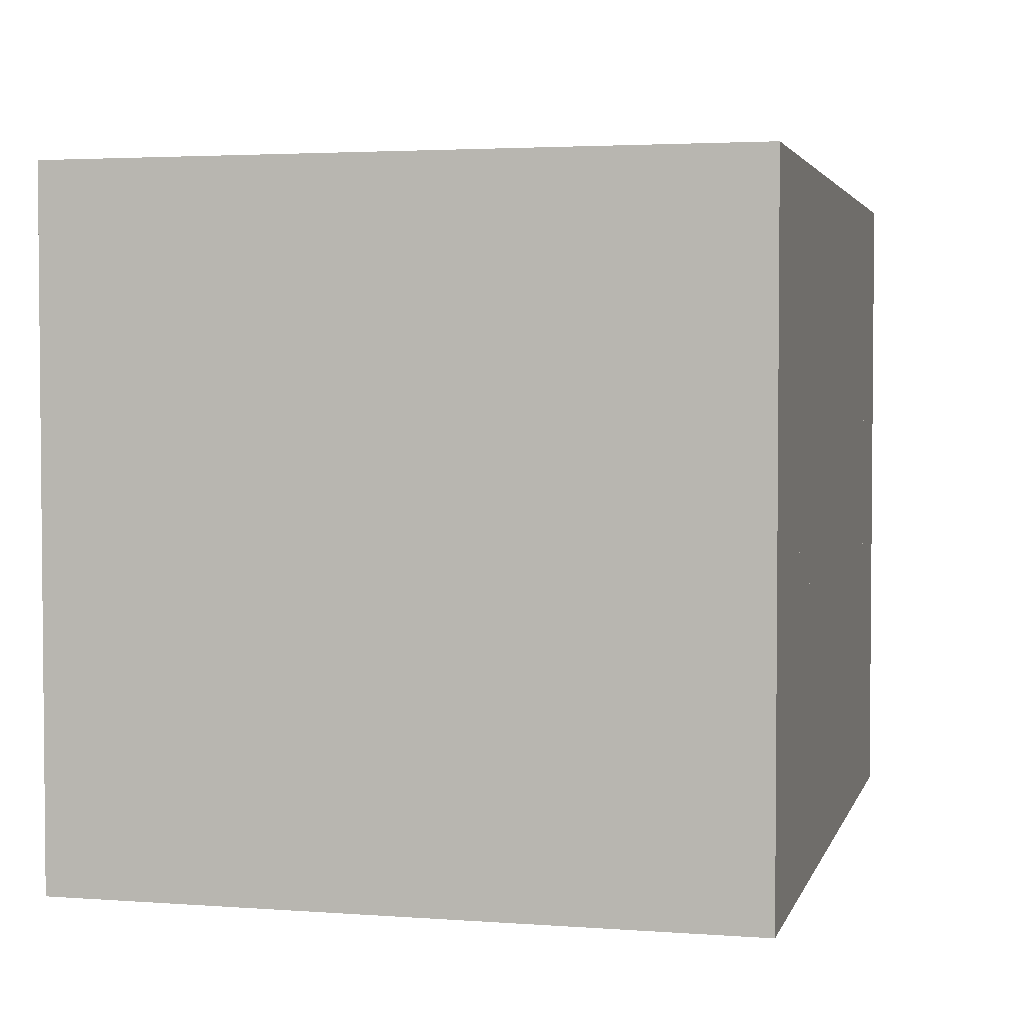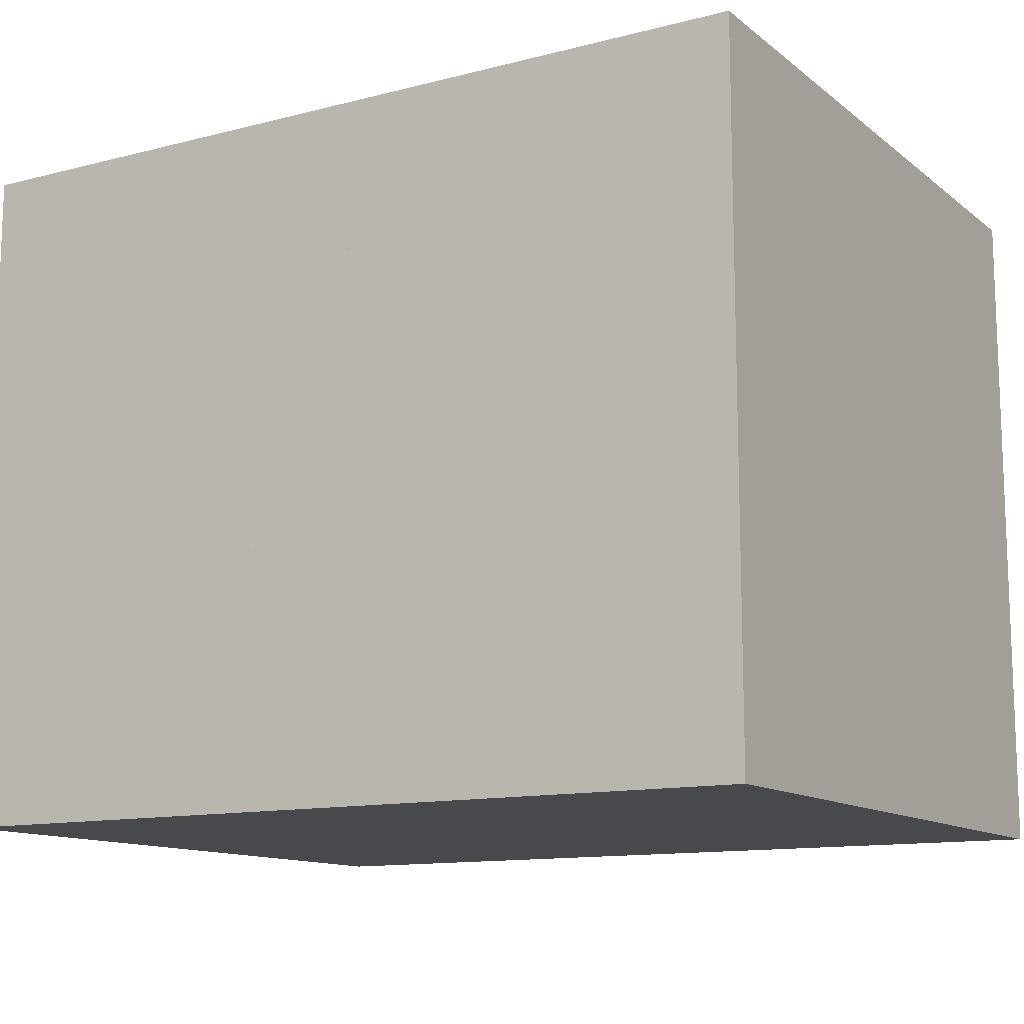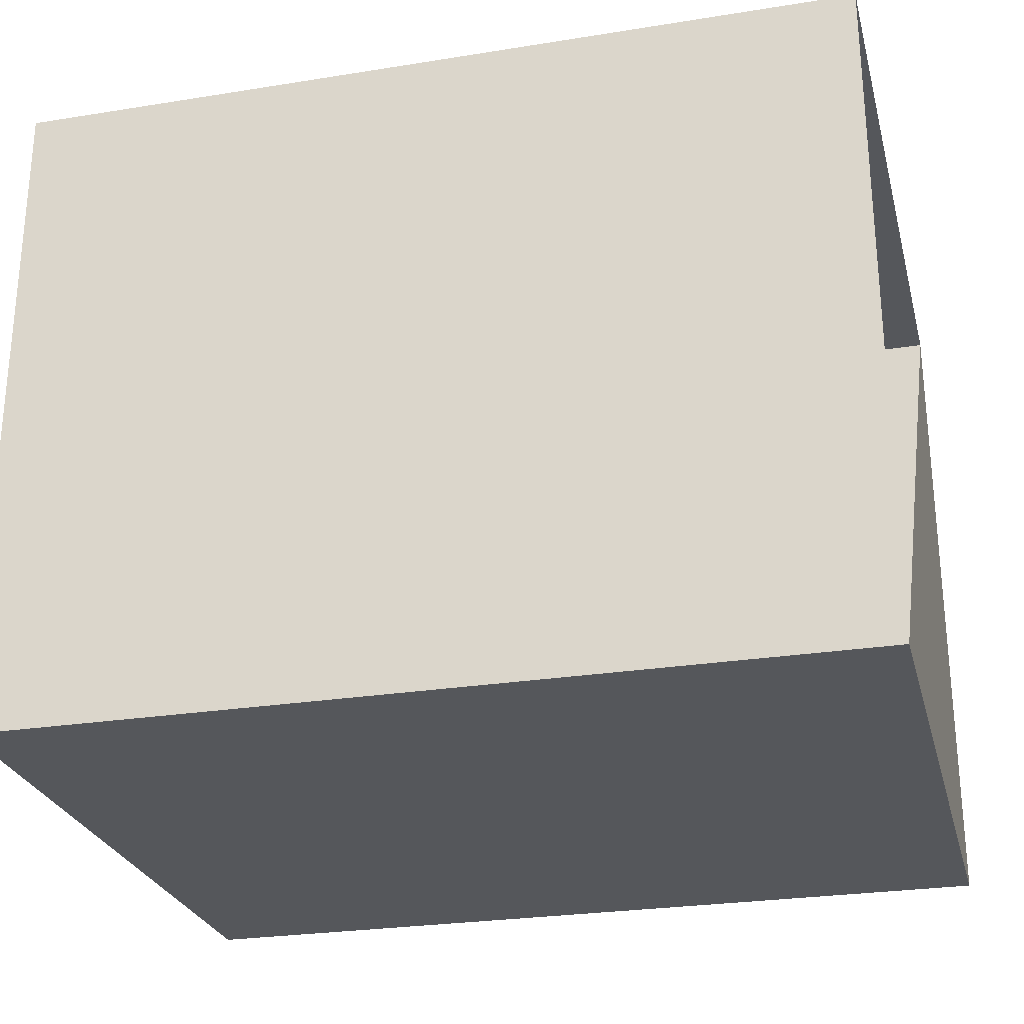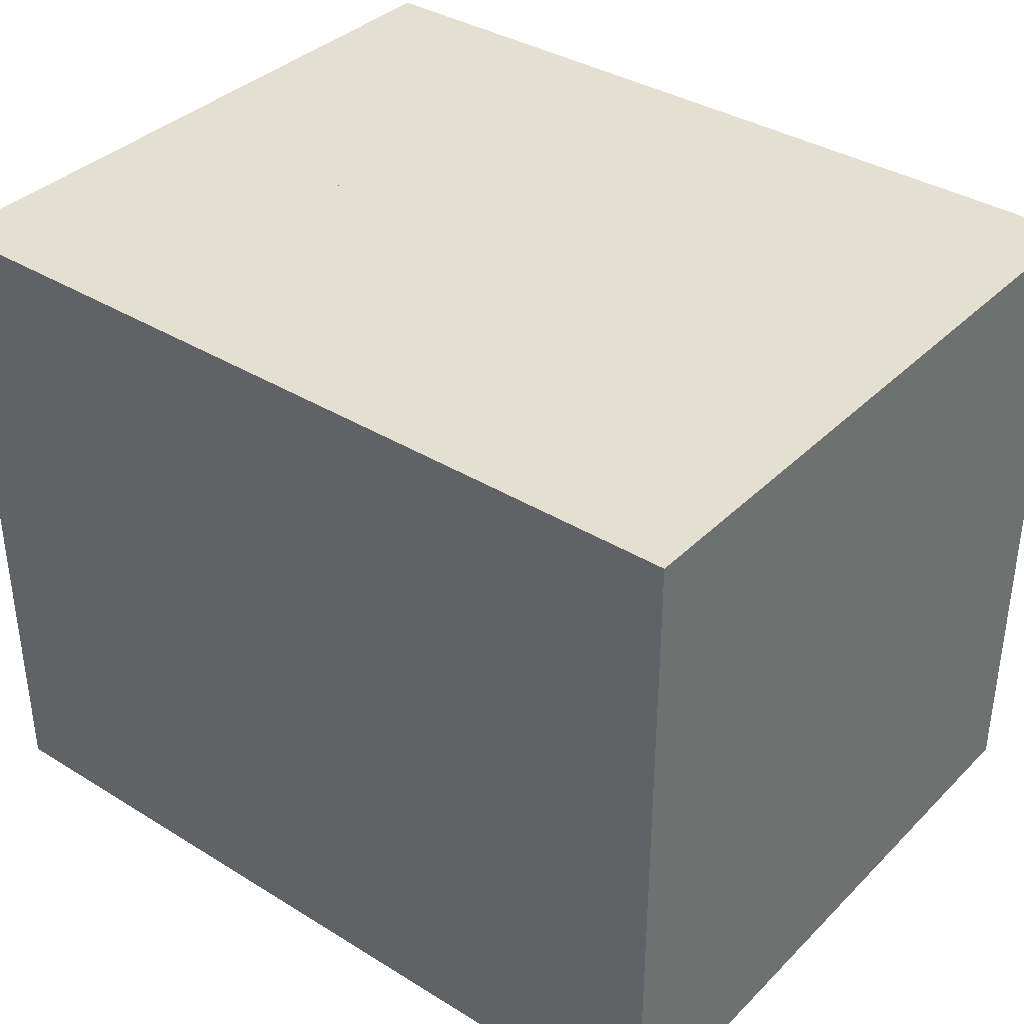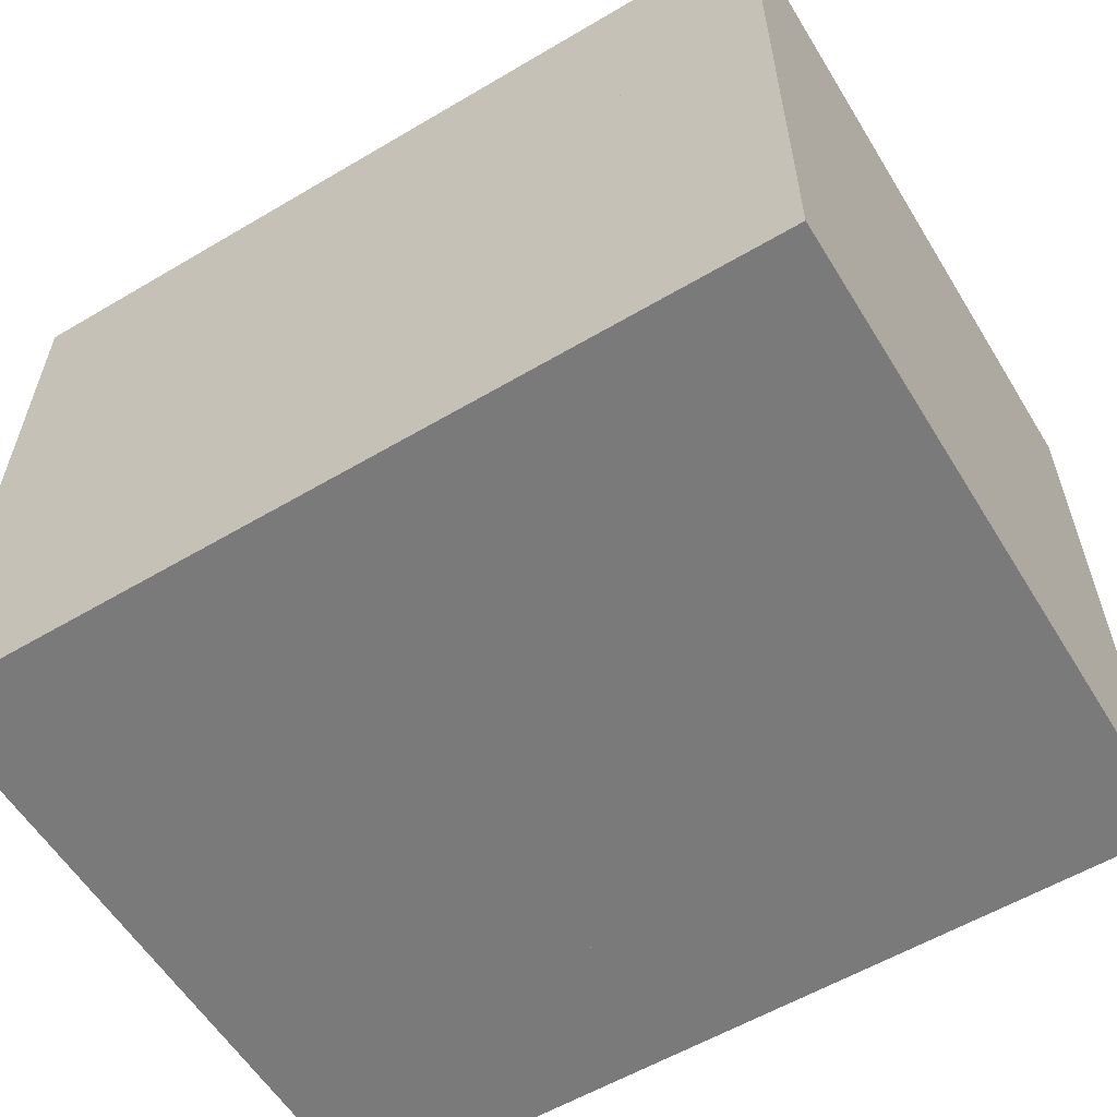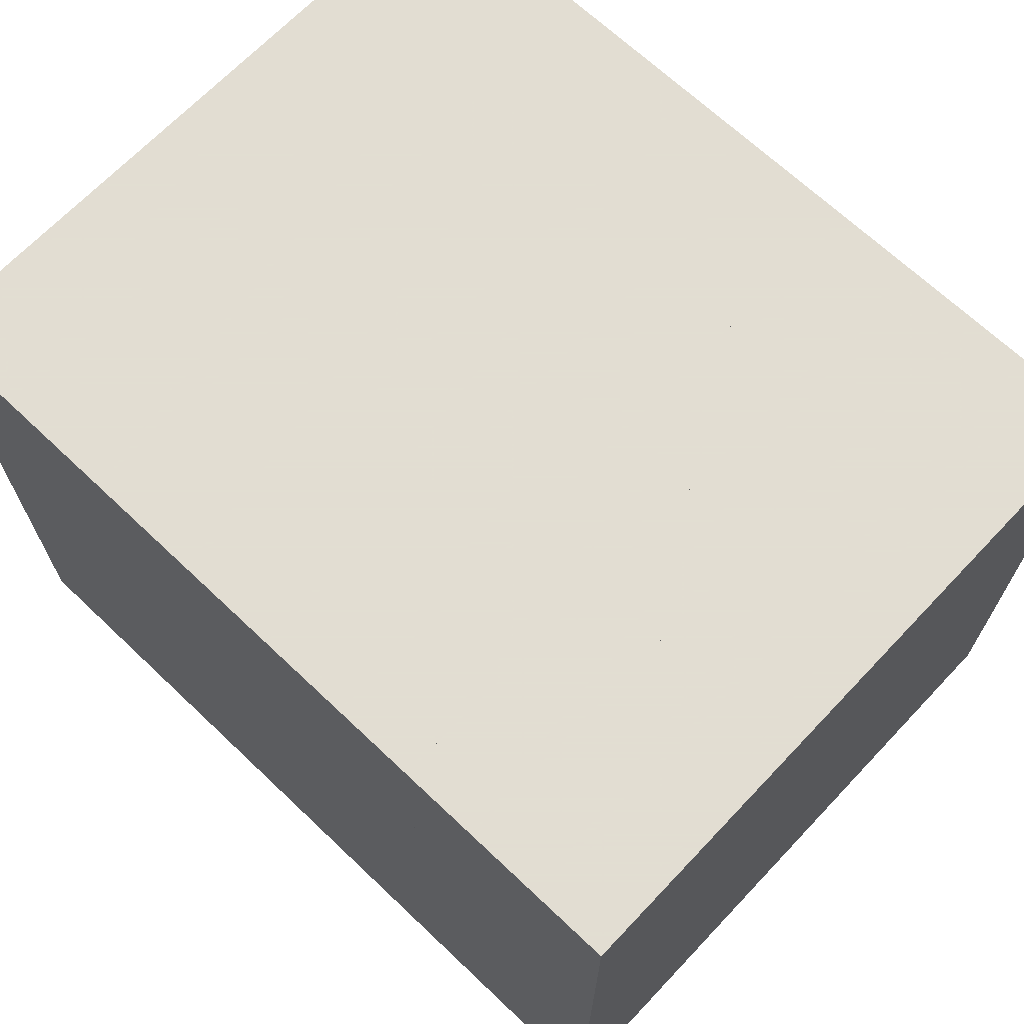
<metadata>
{"format":"obj","ext":"obj","renderer":"f3d","projection":"perspective","resolution":1024,"background":"white","views":[{"elev":3.1,"azim":104.1,"up":"+Y"},{"elev":-12.4,"azim":30.9,"up":"+Y"},{"elev":-26.6,"azim":-165.9,"up":"+Z"},{"elev":36.7,"azim":38.6,"up":"+Z"},{"elev":-58.1,"azim":31.4,"up":"+Y"},{"elev":68.1,"azim":43.5,"up":"+Y"}]}
</metadata>
<code>
v 0 -1 -1
v 0 -1 1
v 0 1 1
v 0 1 -1
v 0.3269 -1 -1
v 0.3269 -1 1
v 0.3269 1 1
v 0.3269 1 -1
v 0.6766 -1 -1
v 0.6766 -1 1
v 0.6766 1 1
v 0.6766 1 -1
v 1.017 -1 -1
v 1.017 -1 1
v 1.017 1 1
v 1.017 1 -1
v 1.317 -1 -1
v 1.317 -1 1
v 1.317 1 1
v 1.317 1 -1
v 1.588 -1 -1
v 1.588 -1 1
v 1.588 1 1
v 1.588 1 -1
v 1.83 -1 -1
v 1.83 -1 1
v 1.83 1 1
v 1.83 1 -1
v 2.06 -1 -1
v 2.06 -1 1
v 2.06 1 1
v 2.06 1 -1
v 2.286 -1 -1
v 2.286 -1 1
v 2.286 1 1
v 2.286 1 -1
v 2.507 -1 -1
v 2.507 -1 1
v 2.507 1 1
v 2.507 1 -1
f 1 2 4 5
f 5 6 7 8
f 5 6 2 1
f 6 7 3 2
f 7 8 4 3
f 8 5 1 4
f 9 10 11 12
f 9 10 6 5
f 10 11 7 6
f 11 12 8 7
f 12 9 5 8
f 13 14 15 16
f 13 14 10 9
f 14 15 11 10
f 15 16 12 11
f 16 13 9 12
f 17 18 19 20
f 17 18 14 13
f 18 19 15 14
f 19 20 16 15
f 20 17 13 16
f 21 22 23 24
f 21 22 18 17
f 22 23 19 18
f 23 24 20 19
f 24 21 17 20
f 25 26 27 28
f 25 26 22 21
f 26 27 23 22
f 27 28 24 23
f 28 25 21 24
f 29 30 31 32
f 29 30 26 25
f 30 31 27 26
f 31 32 28 27
f 32 29 25 28
f 33 34 35 36
f 33 34 30 29
f 34 35 31 30
f 35 36 32 31
f 36 33 29 32
f 37 38 39 40
f 37 38 34 33
f 38 39 35 34
f 39 40 36 35
f 40 37 33 36

</code>
